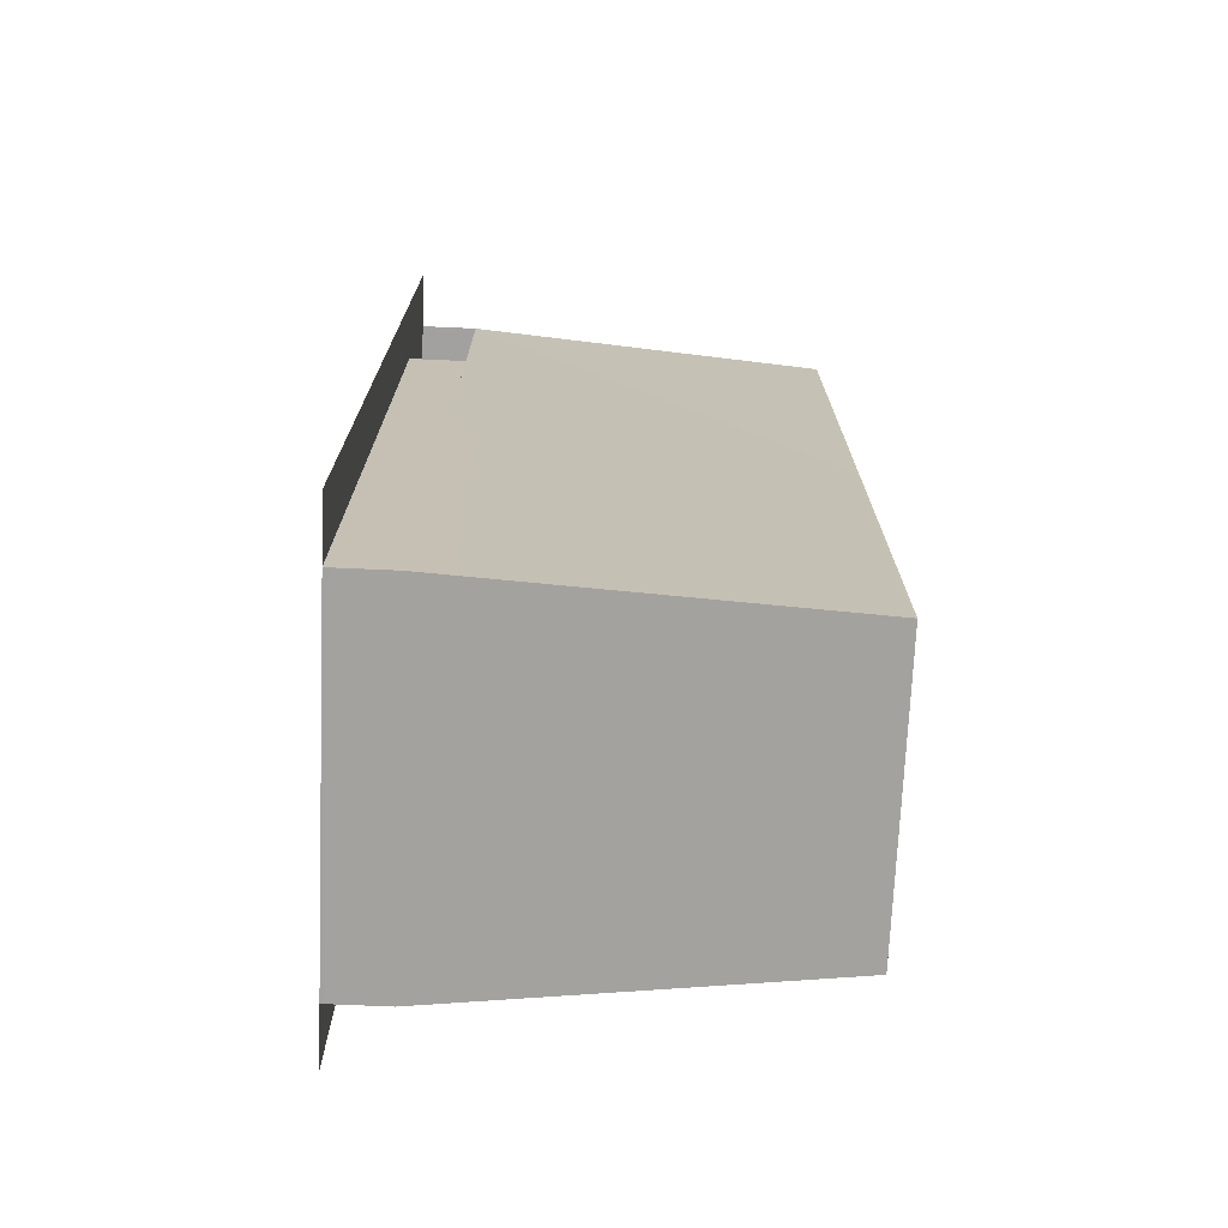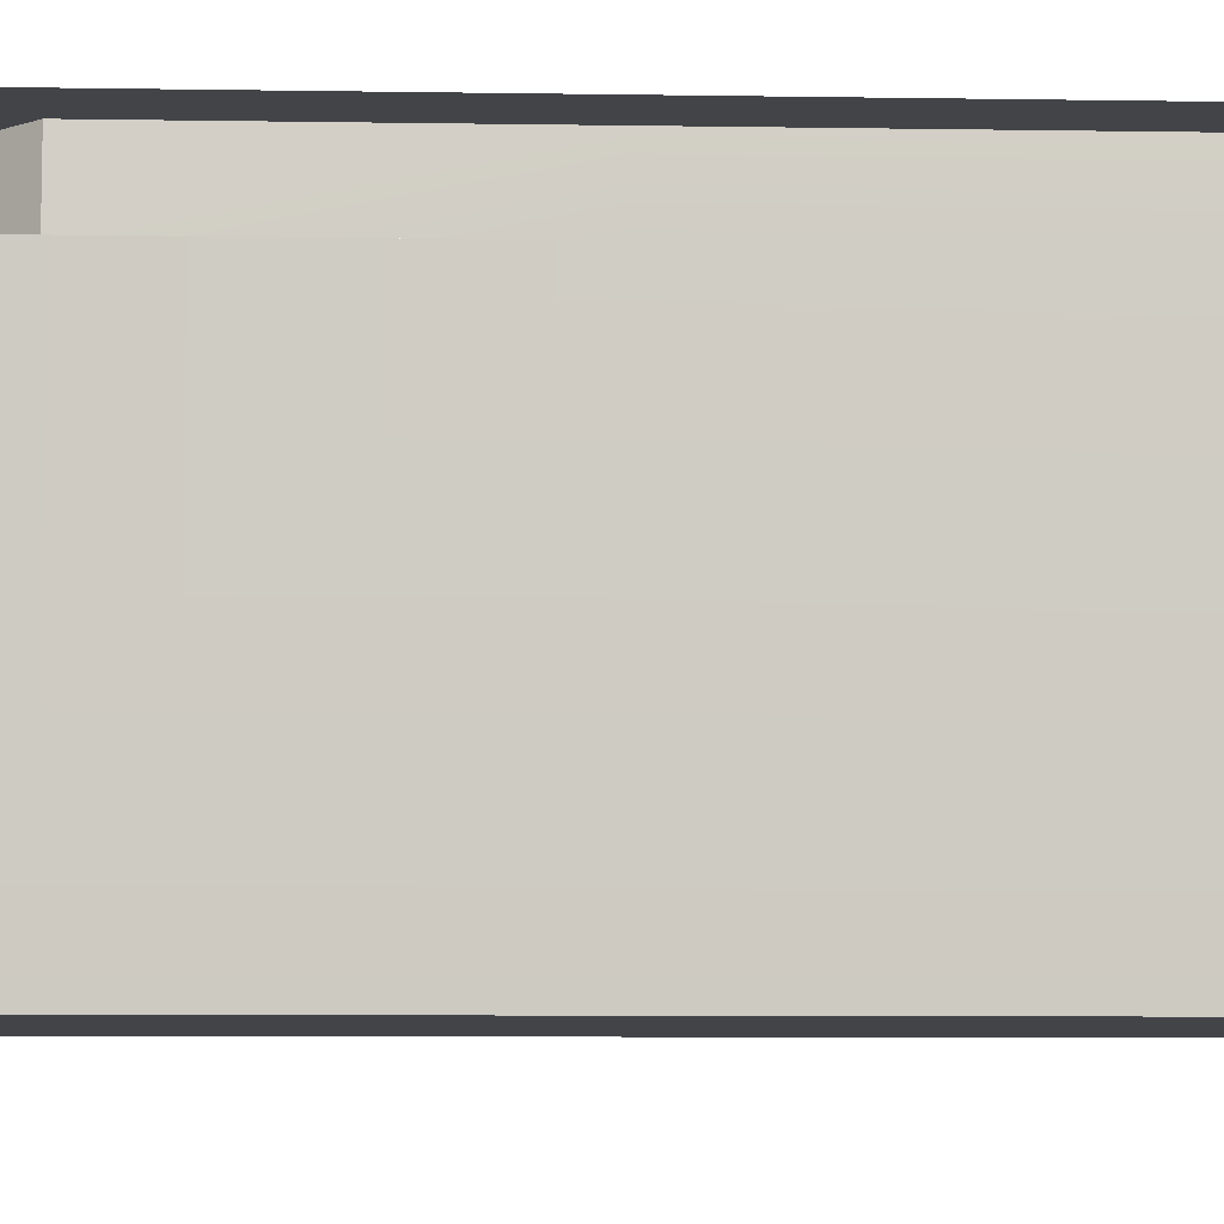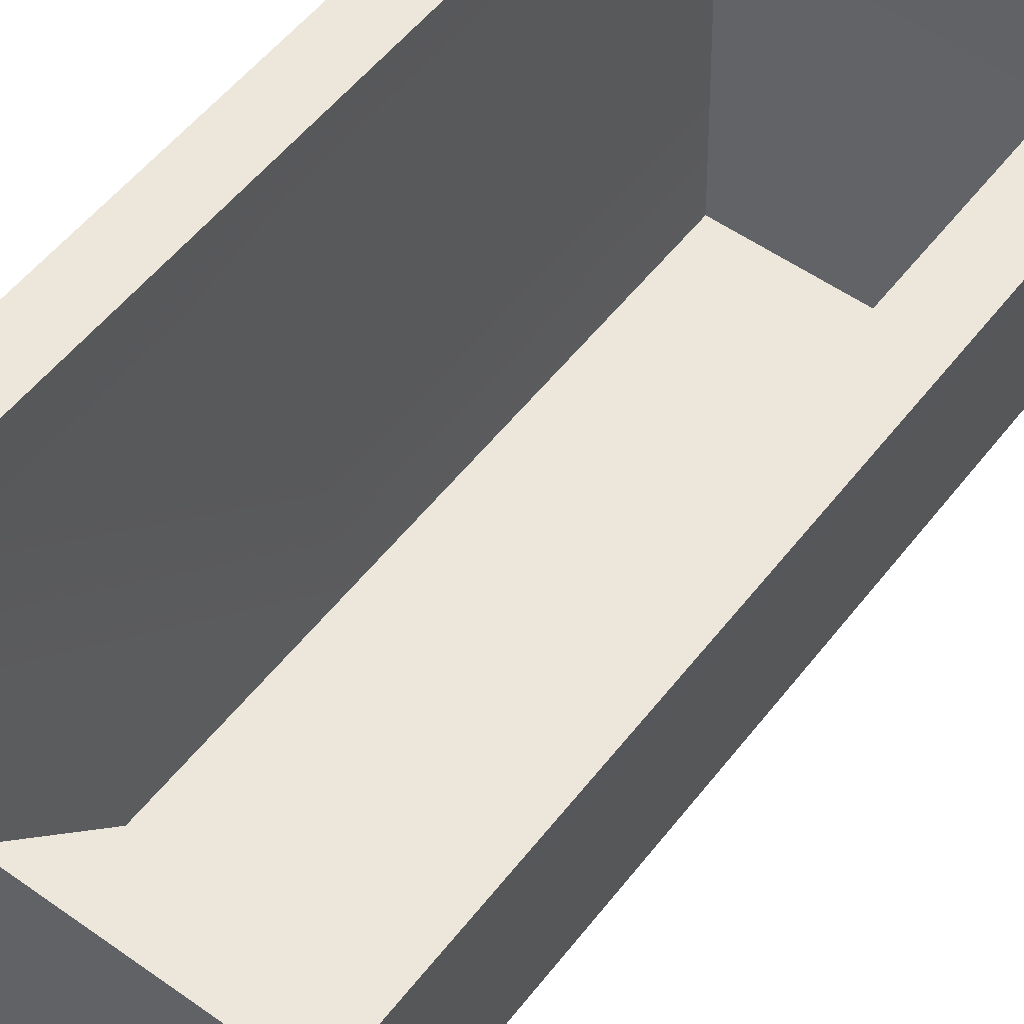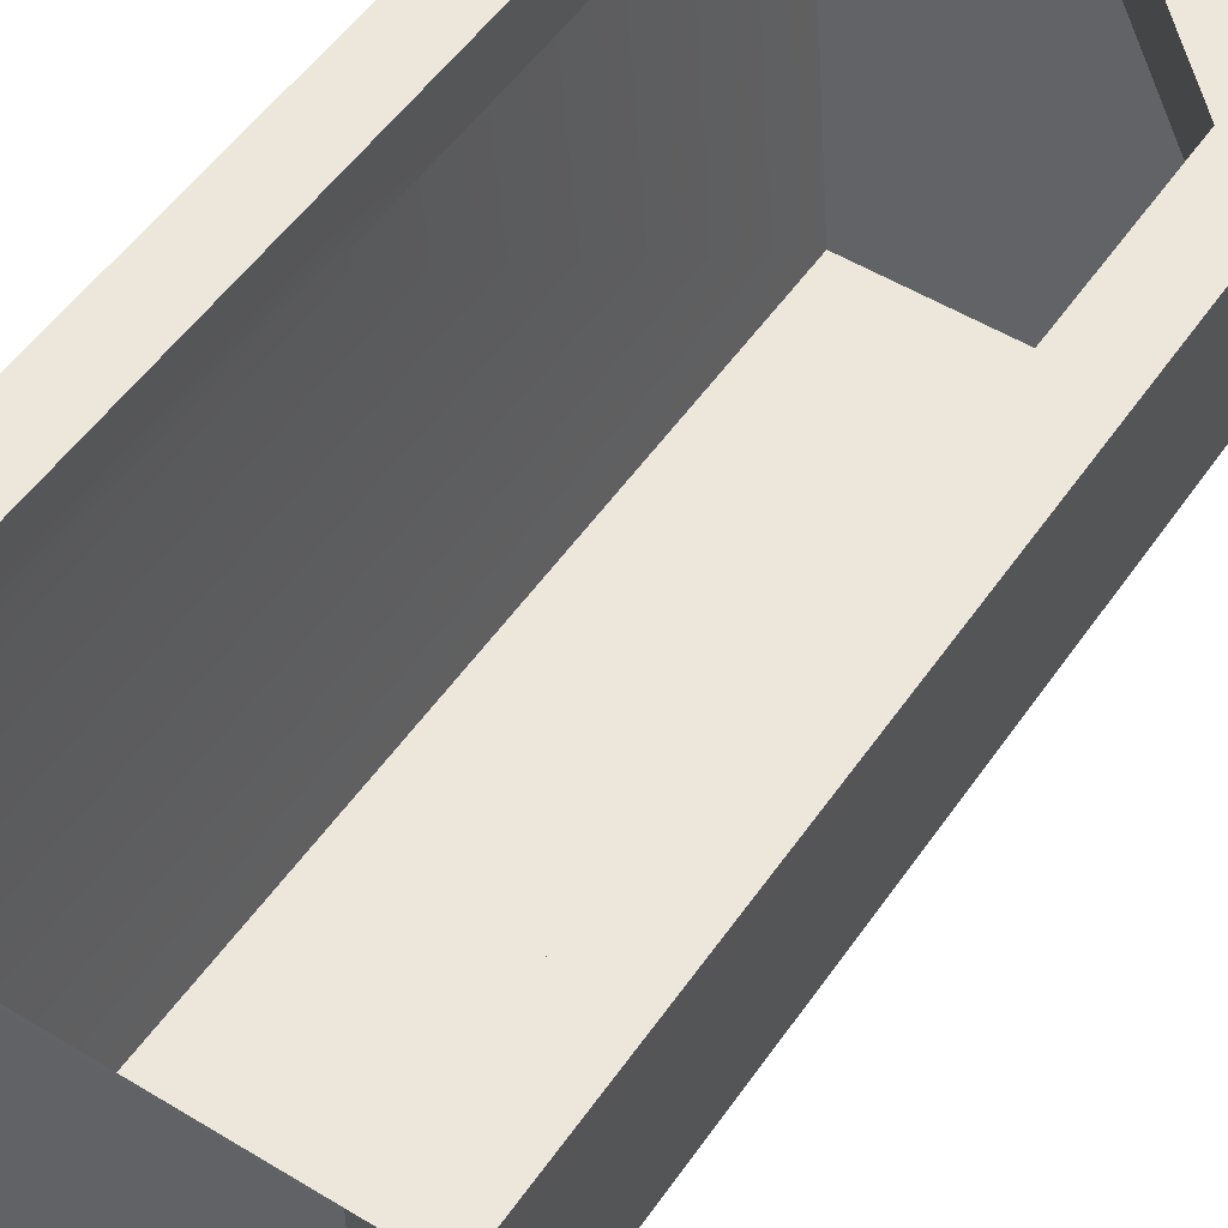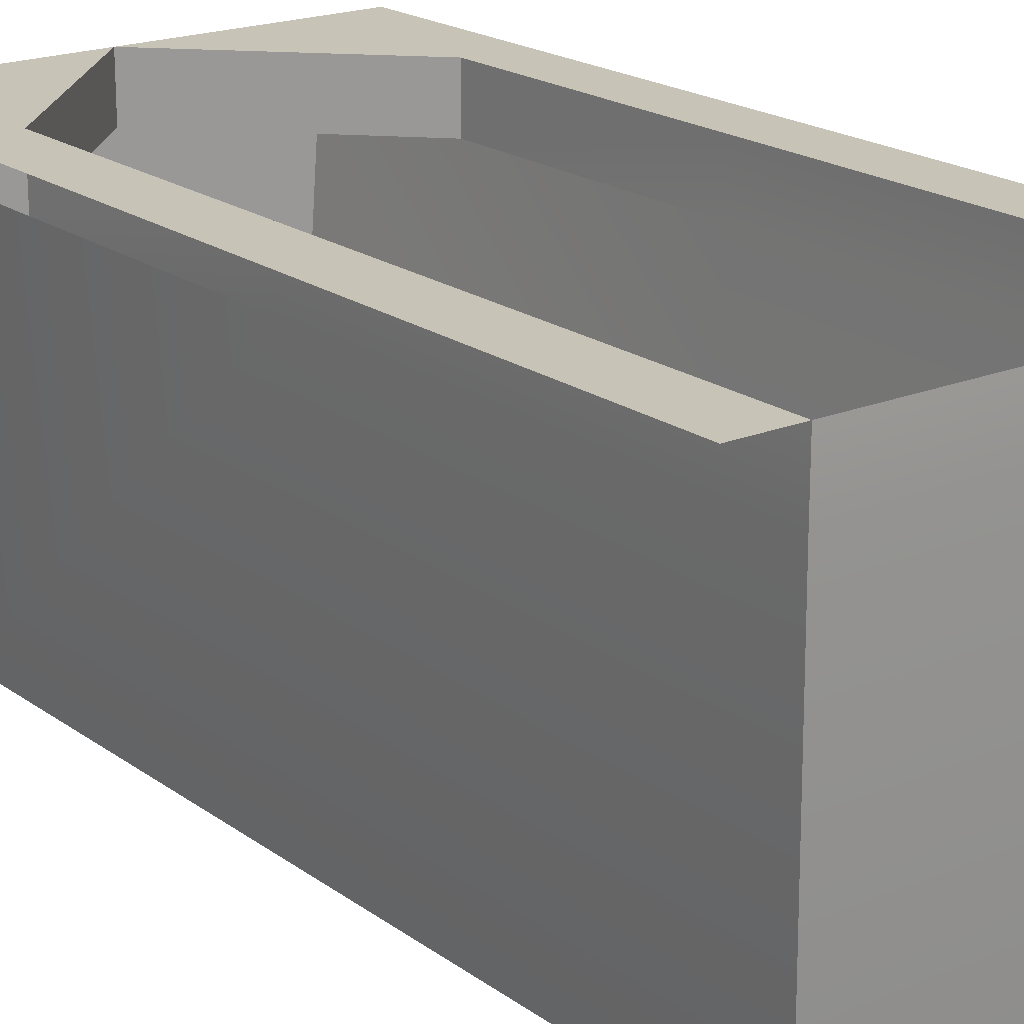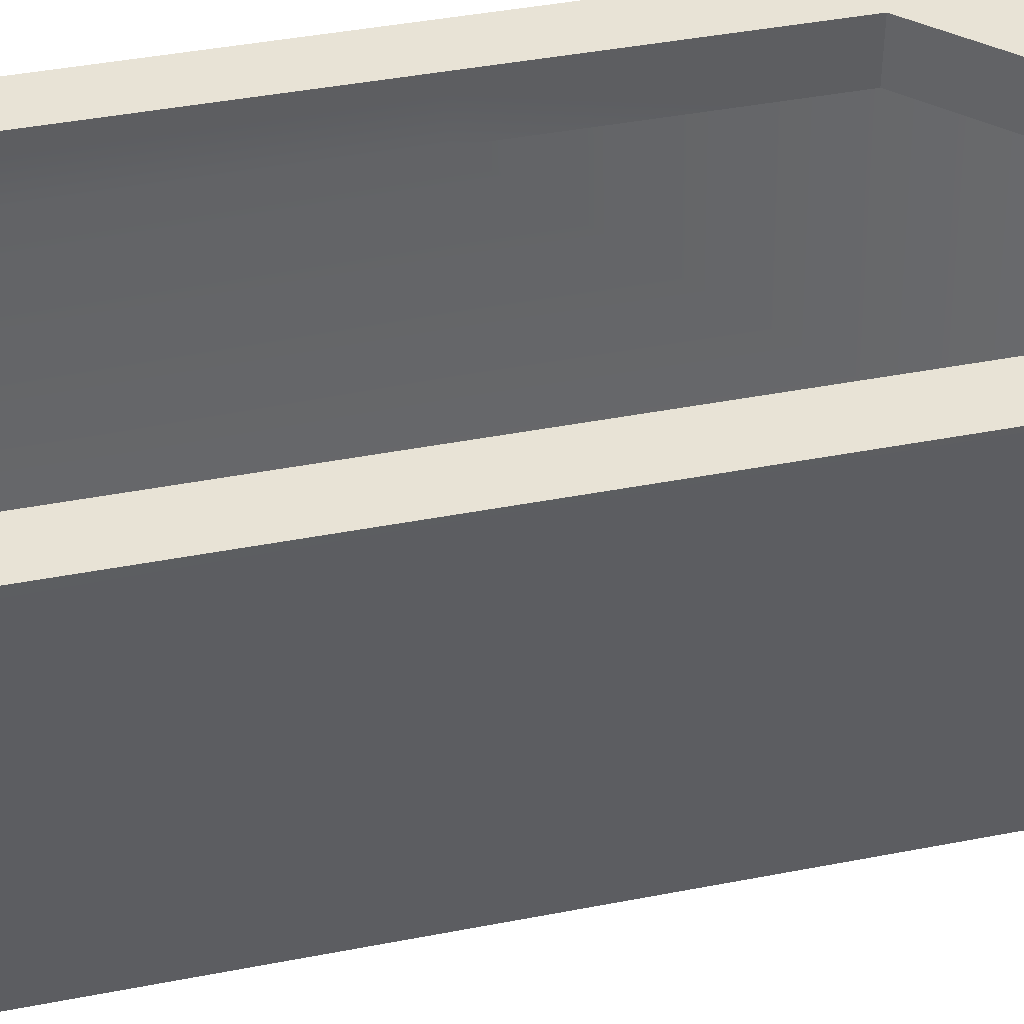
<metadata>
{"format":"obj","ext":"obj","renderer":"f3d","projection":"perspective","resolution":1024,"background":"white","views":[{"elev":-72.3,"azim":87.5,"up":"+Y"},{"elev":-7.9,"azim":-92.6,"up":"+Z"},{"elev":54.0,"azim":-143.0,"up":"+Z"},{"elev":51.7,"azim":33.5,"up":"+Z"},{"elev":19.8,"azim":-37.4,"up":"+Z"},{"elev":41.8,"azim":76.8,"up":"+Z"}]}
</metadata>
<code>
g NSided_DoorwayB_Plain
v -0.375 1 0.5
v -0.5 0 0.5
v -0.5 1 0.5
v -0.375 0 0.5
v -0.5 2 0.5
v -0.375 1.617 0.5
v 0 2 0.5
v -0.3125 2 -0.4375
v 0 2 -0.4375
v -0.3125 1 -0.4375
v 0.3125 2 -0.4375
v 0.3125 1 -0.4375
v -0.3125 2 -0.4375
v 0.375 2 0.375
v 0.3125 2 -0.4375
v -0.375 2 0.375
v 0.3125 0.0625 -0.4375
v -0.375 0 0.375
v -0.3125 0.0625 -0.4375
v 0.375 0 0.375
v -0.375 0 0.5
v 0.375 0 0.5
v 0.375 1 0.5
v 0.5 0 0.5
v 0.375 0 0.5
v 0.5 1 0.5
v 0.5 2 0.5
v 0.375 1.617 0.5
v 0 2 0.5
v -0.375 1 0.5
v -0.375 0 0.375
v -0.375 0 0.5
v -0.375 1 0.375
v -0.375 1.617 0.375
v -0.375 1.617 0.5
v -0.375 1 0.375
v -0.3125 2 -0.4375
v -0.3125 1 -0.4375
v -0.375 2 0.375
v -0.375 2 0.375
v 0.375 2 0.5
v 0.375 2 0.375
v -0.375 2 0.5
v 0.375 1.617 0.375
v 0 2 0.5
v 0.375 1.617 0.5
v 0 2 0.375
v 0.375 1 0.5
v 0.375 1.617 0.375
v 0.375 1.617 0.5
v 0.375 1 0.375
v 0.375 0 0.375
v 0.375 0 0.5
v -0.375 1.617 0.5
v 0 2 0.375
v -0.375 1.617 0.375
v 0 2 0.5
v -0.3125 1 -0.4375
v 0.3125 0.0625 -0.4375
v -0.3125 0.0625 -0.4375
v 0.3125 1 -0.4375
v -0.375 0 0.375
v -0.3125 1 -0.4375
v -0.3125 0.0625 -0.4375
v -0.375 1 0.375
v 0.375 1 0.375
v 0.3125 0.0625 -0.4375
v 0.3125 1 -0.4375
v 0.375 0 0.375
v 0.375 2 0.375
v 0.3125 1 -0.4375
v 0.3125 2 -0.4375
v 0.375 1 0.375
g NSided_DoorwayB_Plain_0
f 3 2 1
f 2 4 1
f 3 1 5
f 1 6 5
f 7 5 6
f 10 9 8
f 11 9 10
f 12 11 10
f 15 14 13
f 14 16 13
f 19 18 17
f 18 20 17
f 18 21 20
f 21 22 20
f 25 24 23
f 24 26 23
f 23 26 27
f 28 23 27
f 27 29 28
f 32 31 30
f 31 33 30
f 33 34 30
f 34 35 30
f 38 37 36
f 37 39 36
f 42 41 40
f 41 43 40
f 46 45 44
f 45 47 44
f 50 49 48
f 49 51 48
f 51 52 48
f 52 53 48
f 56 55 54
f 55 57 54
f 60 59 58
f 59 61 58
f 64 63 62
f 63 65 62
f 68 67 66
f 67 69 66
f 72 71 70
f 71 73 70

</code>
